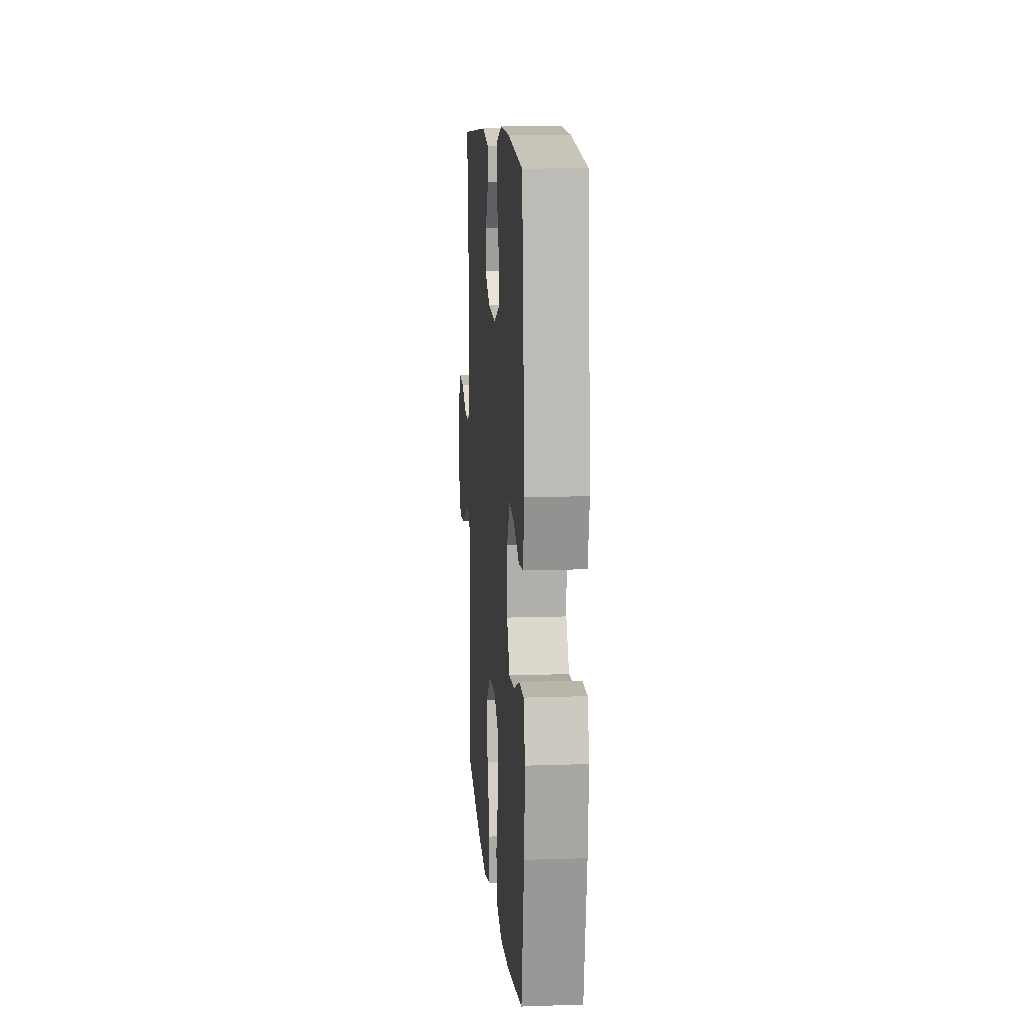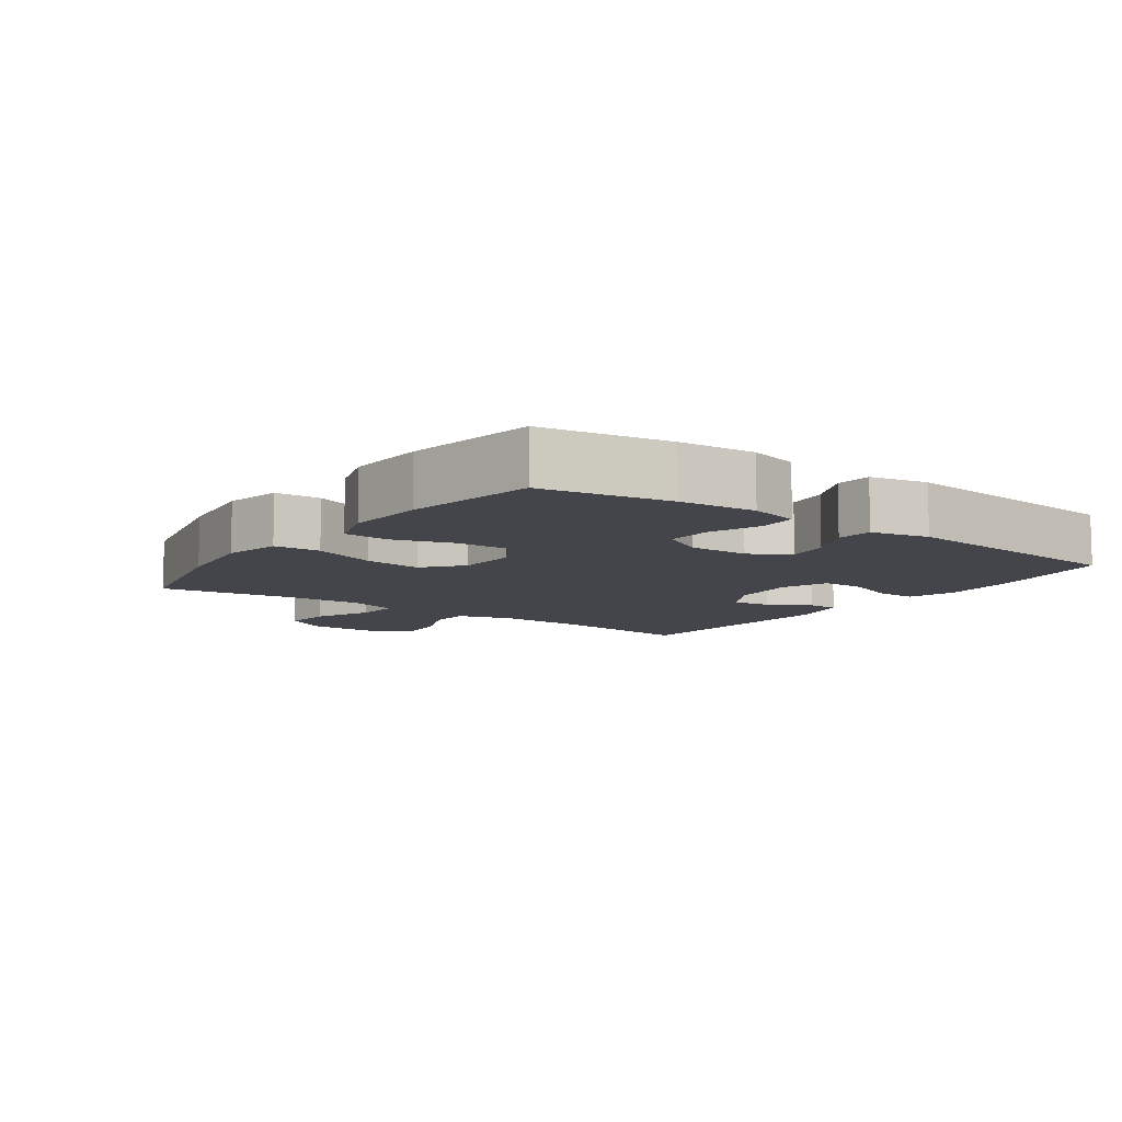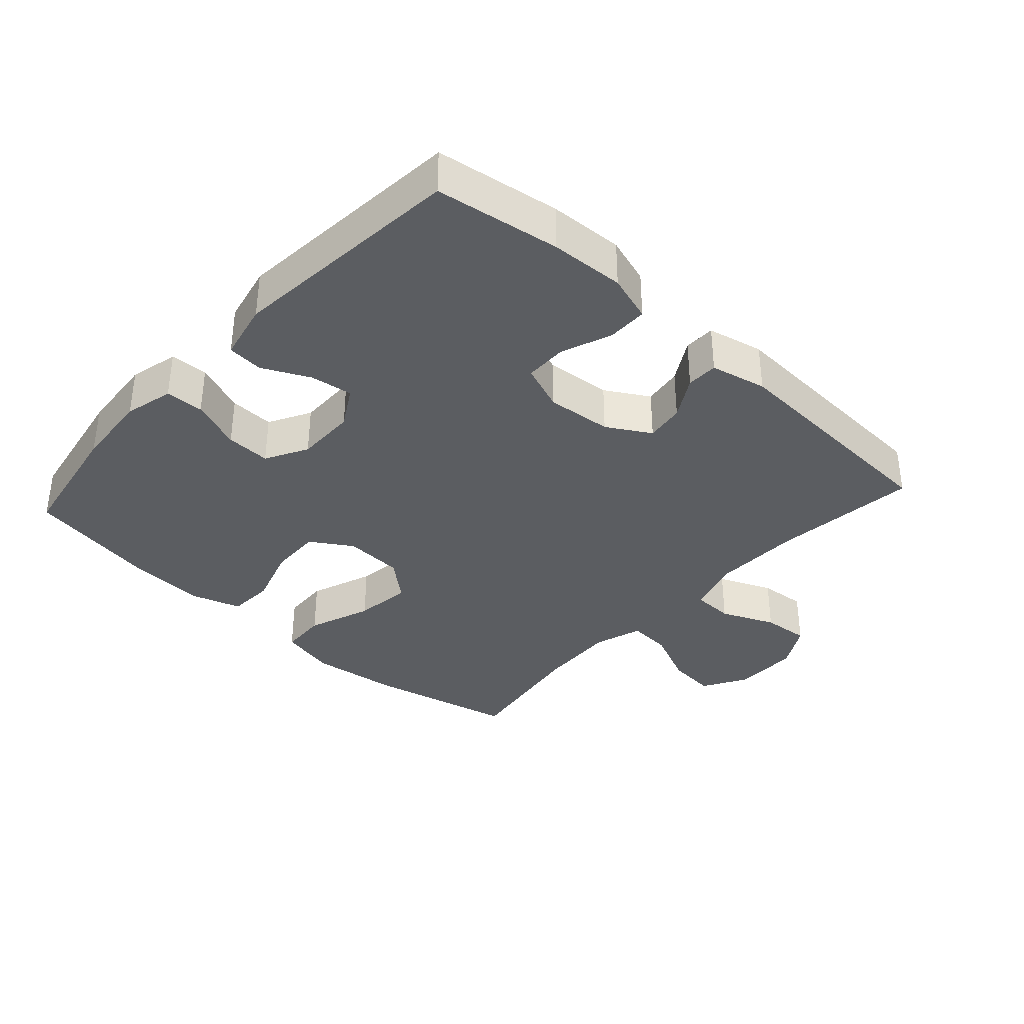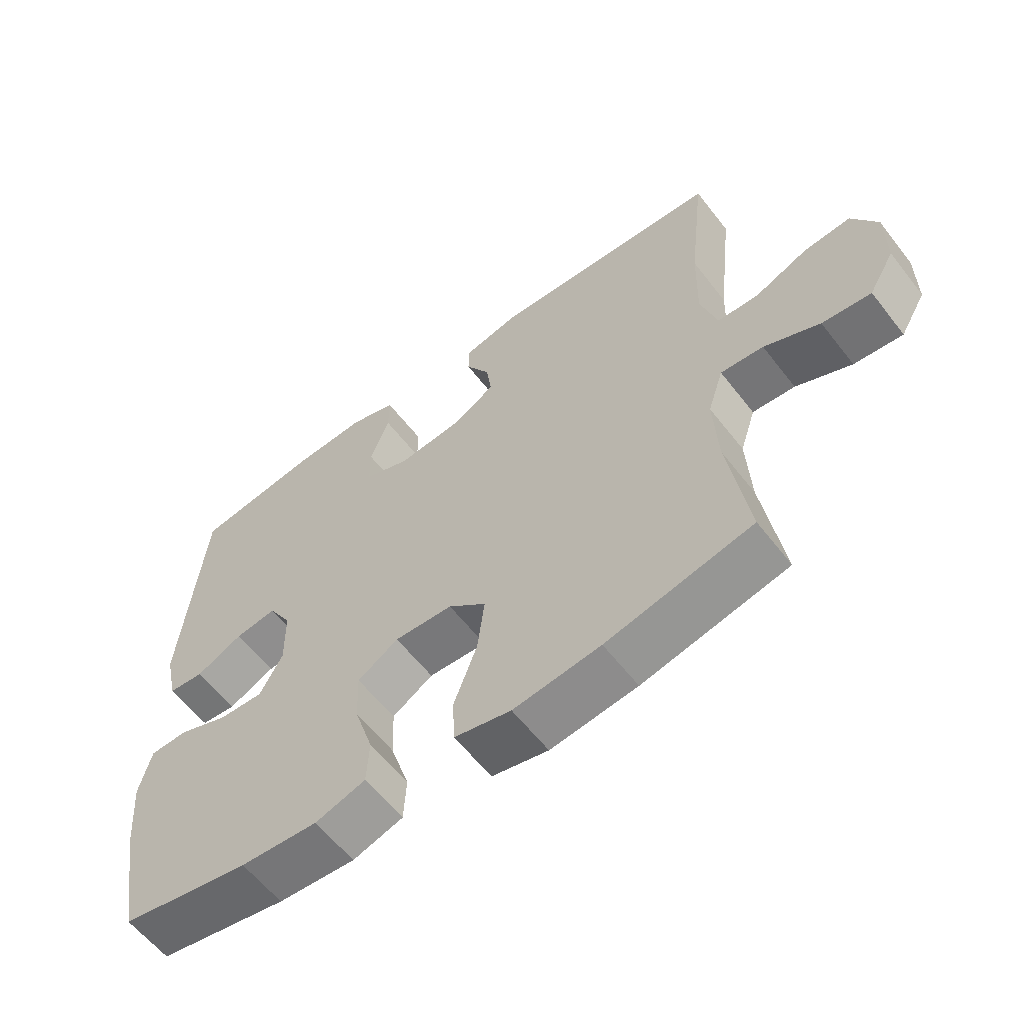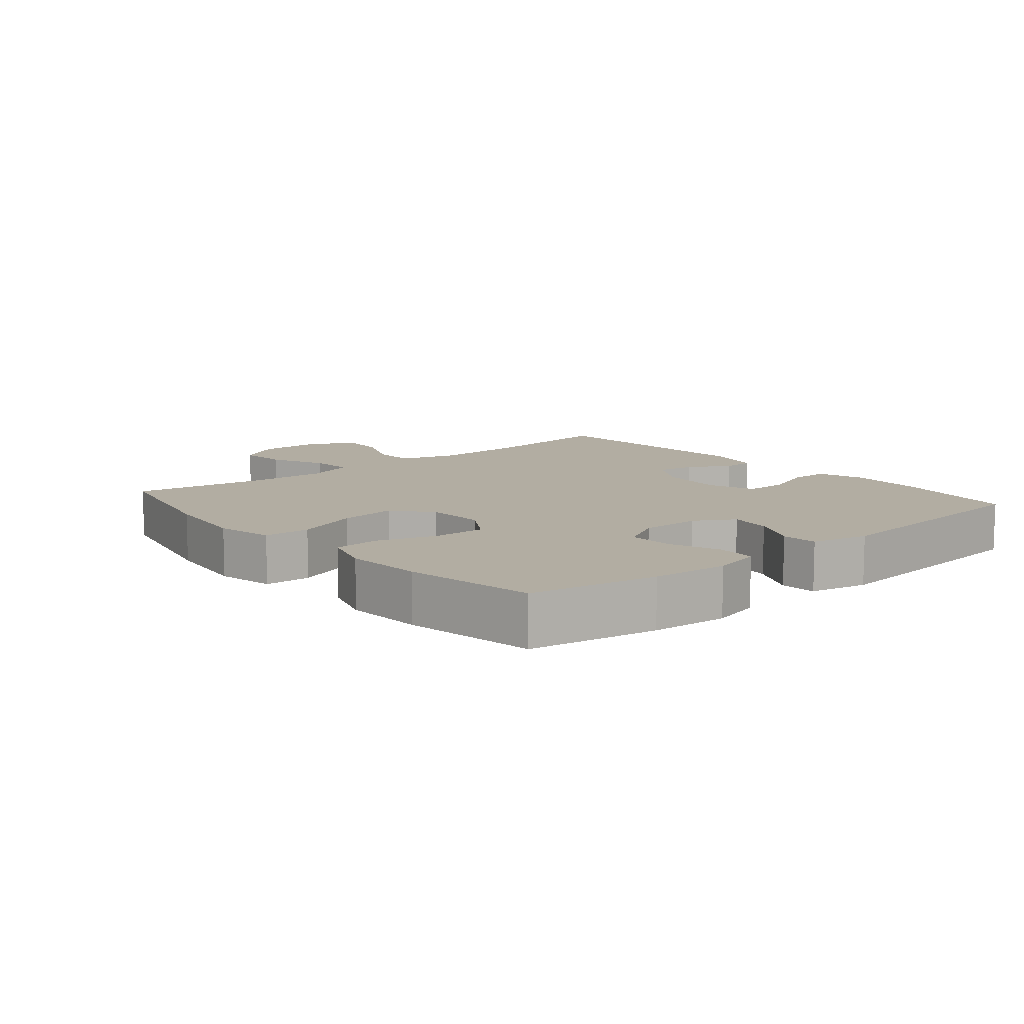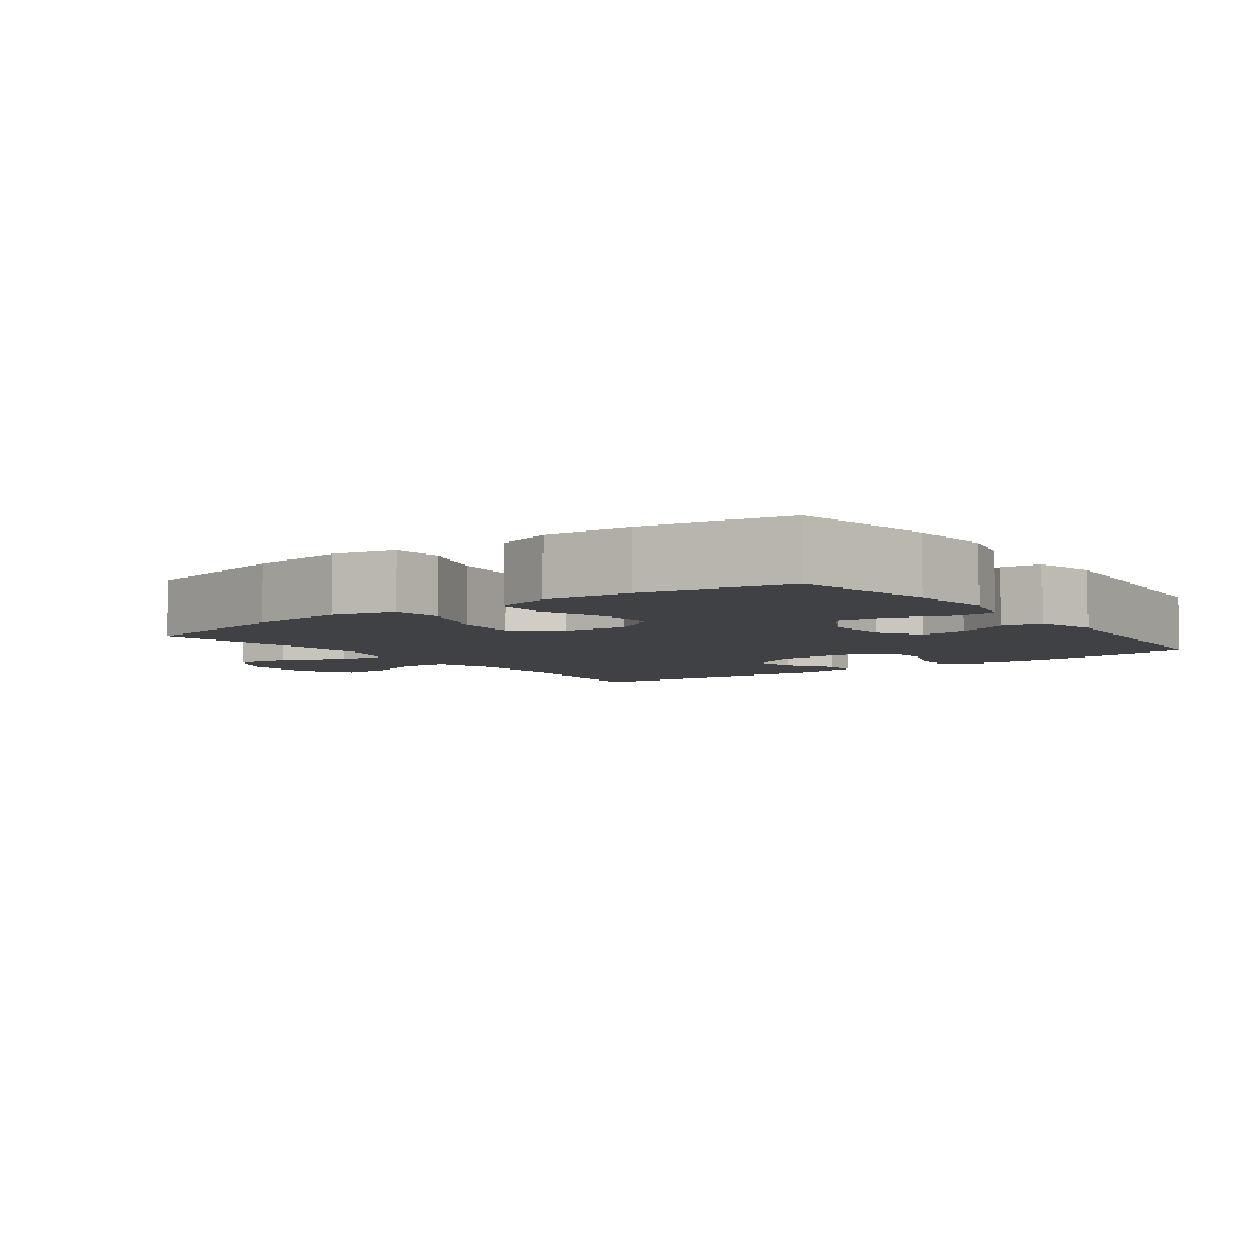
<metadata>
{"format":"obj","ext":"obj","renderer":"f3d","projection":"perspective","resolution":1024,"background":"white","views":[{"elev":11.6,"azim":-94.6,"up":"+Z"},{"elev":-9.2,"azim":-125.7,"up":"+Y"},{"elev":-36.1,"azim":-42.3,"up":"+Y"},{"elev":-59.6,"azim":37.6,"up":"+Z"},{"elev":10.6,"azim":-130.1,"up":"+Y"},{"elev":-5.9,"azim":-143.3,"up":"+Y"}]}
</metadata>
<code>
o path1498
v 0.4388 0.0375 -0.2823
v 0.4326 0.0375 -0.1602
v 0.4572 0.0375 -0.08465
v 0.5245 0.0375 -0.08968
v 0.612 0.0375 -0.129
v 0.6888 0.0375 -0.1365
v 0.7293 0.0375 -0.06757
v 0.7292 0.0375 0.03418
v 0.6895 0.0375 0.1034
v 0.6158 0.0375 0.09702
v 0.5322 0.0375 0.06075
v 0.4672 0.0375 0.06267
v 0.4416 0.0375 0.1498
v 0.4447 0.0375 0.2852
v 0.4703 0.0375 0.5124
v 0.1057 0.0375 0.532
v 0.01853 0.0375 0.5124
v 0.01757 0.0375 0.4634
v 0.05556 0.0375 0.399
v 0.06409 0.0375 0.3383
v -0.003258 0.0375 0.2986
v -0.1049 0.0375 0.2891
v -0.1775 0.0375 0.3168
v -0.1782 0.0375 0.3825
v -0.1477 0.0375 0.4619
v -0.1478 0.0375 0.5243
v -0.2214 0.0375 0.5474
v -0.337 0.0375 0.5417
v -0.5316 0.0375 0.5124
v -0.5658 0.0375 0.1439
v -0.546 0.0375 0.05395
v -0.4901 0.0375 0.04944
v -0.4165 0.0375 0.08501
v -0.3508 0.0375 0.09452
v -0.3145 0.0375 0.03288
v -0.3134 0.0375 -0.06077
v -0.3494 0.0375 -0.1263
v -0.4189 0.0375 -0.1235
v -0.498 0.0375 -0.09295
v -0.5576 0.0375 -0.09494
v -0.5766 0.0375 -0.1714
v -0.5668 0.0375 -0.2901
v -0.5316 0.0375 -0.4893
v -0.3282 0.0375 -0.5253
v -0.2066 0.0375 -0.5333
v -0.1275 0.0375 -0.5082
v -0.1236 0.0375 -0.437
v -0.1532 0.0375 -0.3442
v -0.1561 0.0375 -0.2633
v -0.09177 0.0375 -0.2224
v 7.4e-05 0.0375 -0.2272
v 0.05985 0.0375 -0.2774
v 0.04888 0.0375 -0.3671
v 0.01215 0.0375 -0.4661
v 0.01559 0.0375 -0.5383
v 0.1044 0.0375 -0.5578
v 0.2413 0.0375 -0.5407
v 0.4703 0.0375 -0.4893
v 0.4388 -0.0375 -0.2823
v 0.4326 -0.0375 -0.1602
v 0.4572 -0.0375 -0.08465
v 0.5245 -0.0375 -0.08968
v 0.612 -0.0375 -0.129
v 0.6888 -0.0375 -0.1365
v 0.7293 -0.0375 -0.06757
v 0.7292 -0.0375 0.03418
v 0.6895 -0.0375 0.1034
v 0.6158 -0.0375 0.09702
v 0.5322 -0.0375 0.06075
v 0.4672 -0.0375 0.06267
v 0.4416 -0.0375 0.1498
v 0.4447 -0.0375 0.2852
v 0.4703 -0.0375 0.5124
v 0.1057 -0.0375 0.532
v 0.01853 -0.0375 0.5124
v 0.01757 -0.0375 0.4634
v 0.05556 -0.0375 0.399
v 0.06409 -0.0375 0.3383
v -0.003258 -0.0375 0.2986
v -0.1049 -0.0375 0.2891
v -0.1775 -0.0375 0.3168
v -0.1782 -0.0375 0.3825
v -0.1477 -0.0375 0.4619
v -0.1478 -0.0375 0.5243
v -0.2214 -0.0375 0.5474
v -0.337 -0.0375 0.5417
v -0.5316 -0.0375 0.5124
v -0.5658 -0.0375 0.1439
v -0.546 -0.0375 0.05395
v -0.4901 -0.0375 0.04944
v -0.4165 -0.0375 0.08501
v -0.3508 -0.0375 0.09452
v -0.3145 -0.0375 0.03288
v -0.3134 -0.0375 -0.06077
v -0.3494 -0.0375 -0.1263
v -0.4189 -0.0375 -0.1235
v -0.498 -0.0375 -0.09295
v -0.5576 -0.0375 -0.09494
v -0.5766 -0.0375 -0.1714
v -0.5668 -0.0375 -0.2901
v -0.5316 -0.0375 -0.4893
v -0.3282 -0.0375 -0.5253
v -0.2066 -0.0375 -0.5333
v -0.1275 -0.0375 -0.5082
v -0.1236 -0.0375 -0.437
v -0.1532 -0.0375 -0.3442
v -0.1561 -0.0375 -0.2633
v -0.09177 -0.0375 -0.2224
v 7.4e-05 -0.0375 -0.2272
v 0.05985 -0.0375 -0.2774
v 0.04888 -0.0375 -0.3671
v 0.01215 -0.0375 -0.4661
v 0.01559 -0.0375 -0.5383
v 0.1044 -0.0375 -0.5578
v 0.2413 -0.0375 -0.5407
v 0.4703 -0.0375 -0.4893
v 0.01559 0.0375 -0.5383
v 0.01559 0.0375 -0.5383
v 0.1044 0.0375 -0.5578
v 0.2413 0.0375 -0.5407
v 0.01215 0.0375 -0.4661
v -0.3282 0.0375 -0.5253
v -0.2066 0.0375 -0.5333
v -0.1275 0.0375 -0.5082
v -0.1275 0.0375 -0.5082
v -0.1236 0.0375 -0.437
v -0.5316 0.0375 -0.4893
v -0.5316 0.0375 -0.4893
v 0.4703 0.0375 -0.4893
v 0.4703 0.0375 -0.4893
v 0.04888 0.0375 -0.3671
v -0.1532 0.0375 -0.3442
v -0.5668 0.0375 -0.2901
v 0.4388 0.0375 -0.2823
v 0.05985 0.0375 -0.2774
v -0.1561 0.0375 -0.2633
v -0.5766 0.0375 -0.1714
v 0.4326 0.0375 -0.1602
v 7.4e-05 0.0375 -0.2272
v -0.09177 0.0375 -0.2224
v -0.5576 0.0375 -0.09494
v -0.5576 0.0375 -0.09494
v -0.3494 0.0375 -0.1263
v -0.3494 0.0375 -0.1263
v -0.4189 0.0375 -0.1235
v 0.4572 0.0375 -0.08465
v 0.4572 0.0375 -0.08465
v 0.612 0.0375 -0.129
v 0.6888 0.0375 -0.1365
v 0.6888 0.0375 -0.1365
v 0.7293 0.0375 -0.06757
v 0.5245 0.0375 -0.08968
v -0.3134 0.0375 -0.06077
v -0.498 0.0375 -0.09295
v 0.7292 0.0375 0.03418
v -0.3145 0.0375 0.03288
v -0.3508 0.0375 0.09452
v -0.3508 0.0375 0.09452
v 0.5322 0.0375 0.06075
v 0.4672 0.0375 0.06267
v 0.4672 0.0375 0.06267
v 0.6895 0.0375 0.1034
v 0.6895 0.0375 0.1034
v -0.546 0.0375 0.05395
v -0.546 0.0375 0.05395
v -0.4901 0.0375 0.04944
v -0.4165 0.0375 0.08501
v -0.5658 0.0375 0.1439
v 0.6158 0.0375 0.09702
v 0.4416 0.0375 0.1498
v 0.4447 0.0375 0.2852
v -0.003258 0.0375 0.2986
v -0.1049 0.0375 0.2891
v -0.1775 0.0375 0.3168
v -0.1775 0.0375 0.3168
v 0.06409 0.0375 0.3383
v 0.06409 0.0375 0.3383
v -0.1782 0.0375 0.3825
v 0.05556 0.0375 0.399
v -0.1477 0.0375 0.4619
v 0.01757 0.0375 0.4634
v -0.5316 0.0375 0.5124
v -0.5316 0.0375 0.5124
v -0.1478 0.0375 0.5243
v -0.1478 0.0375 0.5243
v 0.01853 0.0375 0.5124
v 0.01853 0.0375 0.5124
v 0.4703 0.0375 0.5124
v 0.4703 0.0375 0.5124
v 0.1057 0.0375 0.532
v -0.2214 0.0375 0.5474
v -0.337 0.0375 0.5417
v 0.01559 -0.0375 -0.5383
v 0.01559 -0.0375 -0.5383
v 0.1044 -0.0375 -0.5578
v 0.2413 -0.0375 -0.5407
v 0.01215 -0.0375 -0.4661
v -0.3282 -0.0375 -0.5253
v -0.2066 -0.0375 -0.5333
v -0.1275 -0.0375 -0.5082
v -0.1275 -0.0375 -0.5082
v -0.1236 -0.0375 -0.437
v -0.5316 -0.0375 -0.4893
v -0.5316 -0.0375 -0.4893
v 0.4703 -0.0375 -0.4893
v 0.4703 -0.0375 -0.4893
v 0.04888 -0.0375 -0.3671
v -0.1532 -0.0375 -0.3442
v -0.5668 -0.0375 -0.2901
v 0.4388 -0.0375 -0.2823
v 0.05985 -0.0375 -0.2774
v -0.1561 -0.0375 -0.2633
v -0.5766 -0.0375 -0.1714
v 0.4326 -0.0375 -0.1602
v 7.4e-05 -0.0375 -0.2272
v -0.09177 -0.0375 -0.2224
v -0.5576 -0.0375 -0.09494
v -0.5576 -0.0375 -0.09494
v -0.3494 -0.0375 -0.1263
v -0.3494 -0.0375 -0.1263
v -0.4189 -0.0375 -0.1235
v 0.4572 -0.0375 -0.08465
v 0.4572 -0.0375 -0.08465
v 0.612 -0.0375 -0.129
v 0.6888 -0.0375 -0.1365
v 0.6888 -0.0375 -0.1365
v 0.7293 -0.0375 -0.06757
v 0.5245 -0.0375 -0.08968
v -0.3134 -0.0375 -0.06077
v -0.498 -0.0375 -0.09295
v 0.7292 -0.0375 0.03418
v -0.3145 -0.0375 0.03288
v -0.3508 -0.0375 0.09452
v -0.3508 -0.0375 0.09452
v 0.5322 -0.0375 0.06075
v 0.4672 -0.0375 0.06267
v 0.4672 -0.0375 0.06267
v 0.6895 -0.0375 0.1034
v 0.6895 -0.0375 0.1034
v -0.546 -0.0375 0.05395
v -0.546 -0.0375 0.05395
v -0.4901 -0.0375 0.04944
v -0.4165 -0.0375 0.08501
v -0.5658 -0.0375 0.1439
v 0.6158 -0.0375 0.09702
v 0.4416 -0.0375 0.1498
v 0.4447 -0.0375 0.2852
v -0.003258 -0.0375 0.2986
v -0.1049 -0.0375 0.2891
v -0.1775 -0.0375 0.3168
v -0.1775 -0.0375 0.3168
v 0.06409 -0.0375 0.3383
v 0.06409 -0.0375 0.3383
v -0.1782 -0.0375 0.3825
v 0.05556 -0.0375 0.399
v -0.1477 -0.0375 0.4619
v 0.01757 -0.0375 0.4634
v -0.5316 -0.0375 0.5124
v -0.5316 -0.0375 0.5124
v -0.1478 -0.0375 0.5243
v -0.1478 -0.0375 0.5243
v 0.01853 -0.0375 0.5124
v 0.01853 -0.0375 0.5124
v 0.4703 -0.0375 0.5124
v 0.4703 -0.0375 0.5124
v 0.1057 -0.0375 0.532
v -0.2214 -0.0375 0.5474
v -0.337 -0.0375 0.5417
f 224 235 228
f 248 246 252
f 255 266 257
f 222 215 214
f 211 207 196
f 215 246 248
f 202 199 200
f 233 249 250
f 216 229 212
f 258 233 250
f 222 228 236
f 232 216 249
f 229 216 232
f 268 250 254
f 210 196 205
f 249 216 215
f 236 215 222
f 245 224 231
f 219 221 209
f 267 256 260
f 209 221 213
f 231 224 227
f 214 211 210
f 198 208 219
f 252 266 255
f 219 209 198
f 266 252 247
f 199 208 198
f 227 224 225
f 217 213 230
f 257 266 262
f 196 207 195
f 195 197 193
f 247 252 246
f 219 212 229
f 232 249 233
f 249 215 248
f 230 213 221
f 208 199 202
f 267 254 256
f 215 211 214
f 268 254 267
f 195 207 197
f 203 198 209
f 266 247 264
f 242 244 240
f 258 250 268
f 243 244 242
f 212 219 208
f 244 233 258
f 245 231 238
f 236 228 235
f 246 215 236
f 235 224 245
f 233 244 243
f 210 211 196
f 118 56 114 194
f 56 57 115 114
f 54 55 113 112
f 44 45 103 102
f 45 125 201 103
f 46 47 105 104
f 128 44 102 204
f 57 130 206 115
f 53 54 112 111
f 47 48 106 105
f 42 43 101 100
f 58 1 59 116
f 52 53 111 110
f 48 49 107 106
f 41 42 100 99
f 1 2 60 59
f 51 52 110 109
f 49 50 108 107
f 50 51 109 108
f 142 41 99 218
f 144 38 96 220
f 2 147 223 60
f 5 150 226 63
f 6 7 65 64
f 4 5 63 62
f 36 37 95 94
f 39 40 98 97
f 38 39 97 96
f 3 4 62 61
f 7 8 66 65
f 35 36 94 93
f 158 35 93 234
f 11 161 237 69
f 8 163 239 66
f 165 32 90 241
f 32 33 91 90
f 30 31 89 88
f 10 11 69 68
f 9 10 68 67
f 12 13 71 70
f 33 34 92 91
f 13 14 72 71
f 21 22 80 79
f 22 175 251 80
f 177 21 79 253
f 23 24 82 81
f 19 20 78 77
f 24 25 83 82
f 18 19 77 76
f 183 30 88 259
f 25 185 261 83
f 187 18 76 263
f 14 189 265 72
f 16 17 75 74
f 15 16 74 73
f 26 27 85 84
f 28 29 87 86
f 27 28 86 85
f 148 152 159
f 172 176 170
f 179 181 190
f 146 138 139
f 135 120 131
f 139 172 170
f 126 124 123
f 157 174 173
f 140 136 153
f 182 174 157
f 146 160 152
f 156 173 140
f 153 156 140
f 192 178 174
f 134 129 120
f 173 139 140
f 160 146 139
f 169 155 148
f 143 133 145
f 191 184 180
f 133 137 145
f 155 151 148
f 138 134 135
f 122 143 132
f 176 179 190
f 143 122 133
f 190 171 176
f 123 122 132
f 151 149 148
f 141 154 137
f 181 186 190
f 120 119 131
f 119 117 121
f 171 170 176
f 143 153 136
f 156 157 173
f 173 172 139
f 154 145 137
f 132 126 123
f 191 180 178
f 139 138 135
f 192 191 178
f 119 121 131
f 127 133 122
f 190 188 171
f 166 164 168
f 182 192 174
f 167 166 168
f 136 132 143
f 168 182 157
f 169 162 155
f 160 159 152
f 170 160 139
f 159 169 148
f 157 167 168
f 134 120 135

</code>
